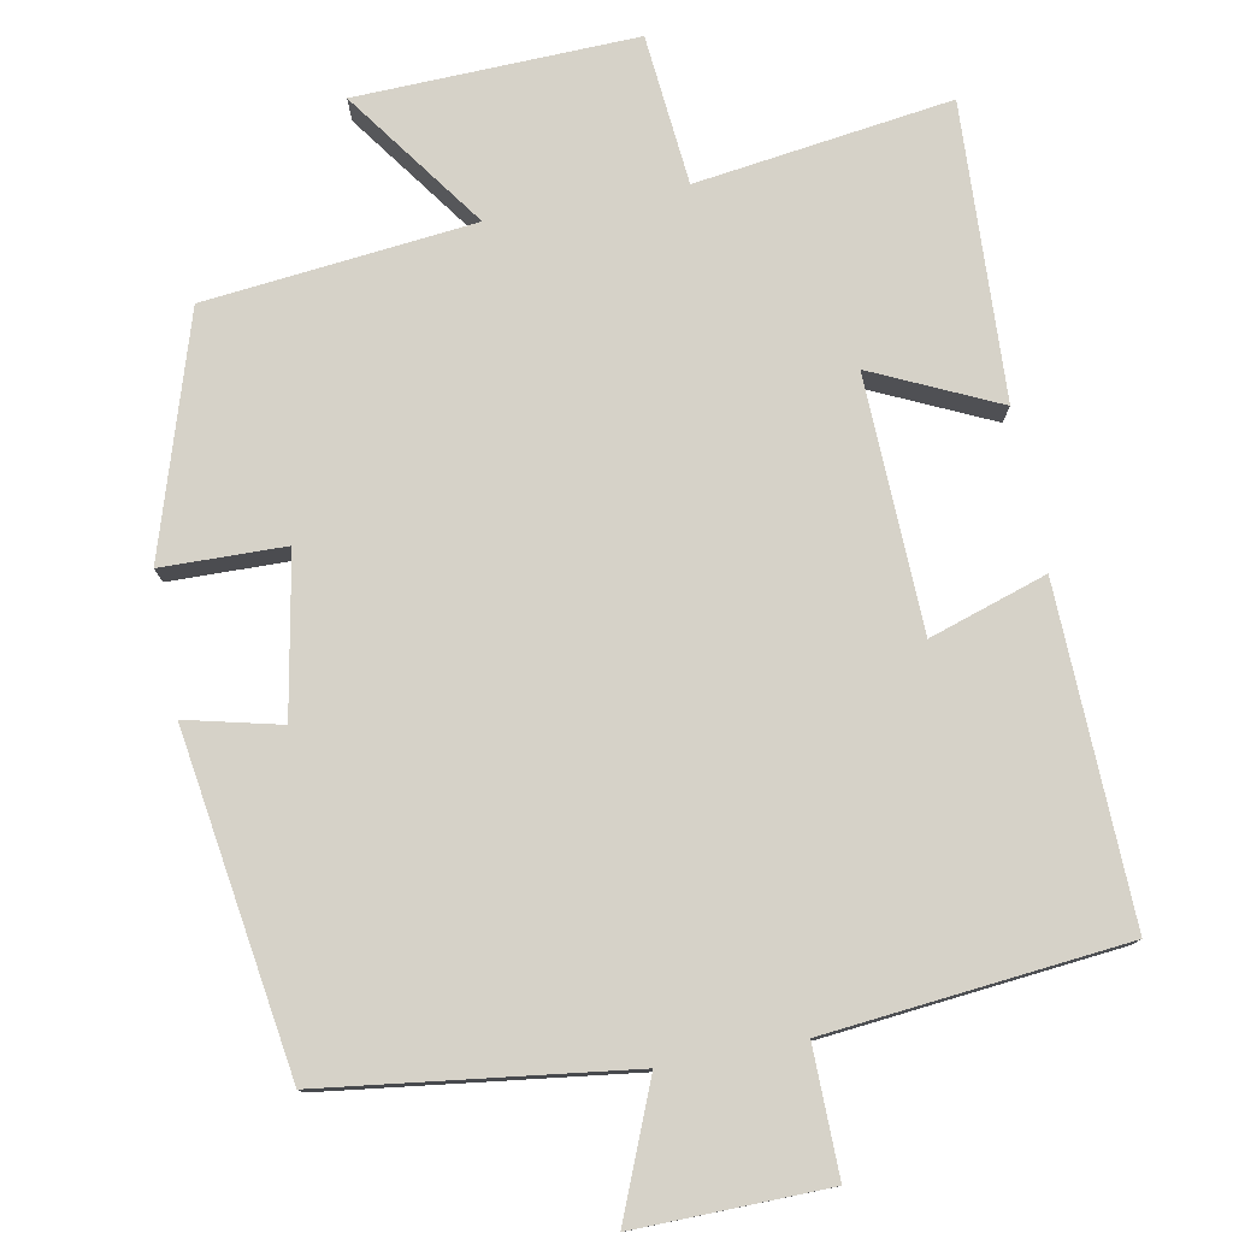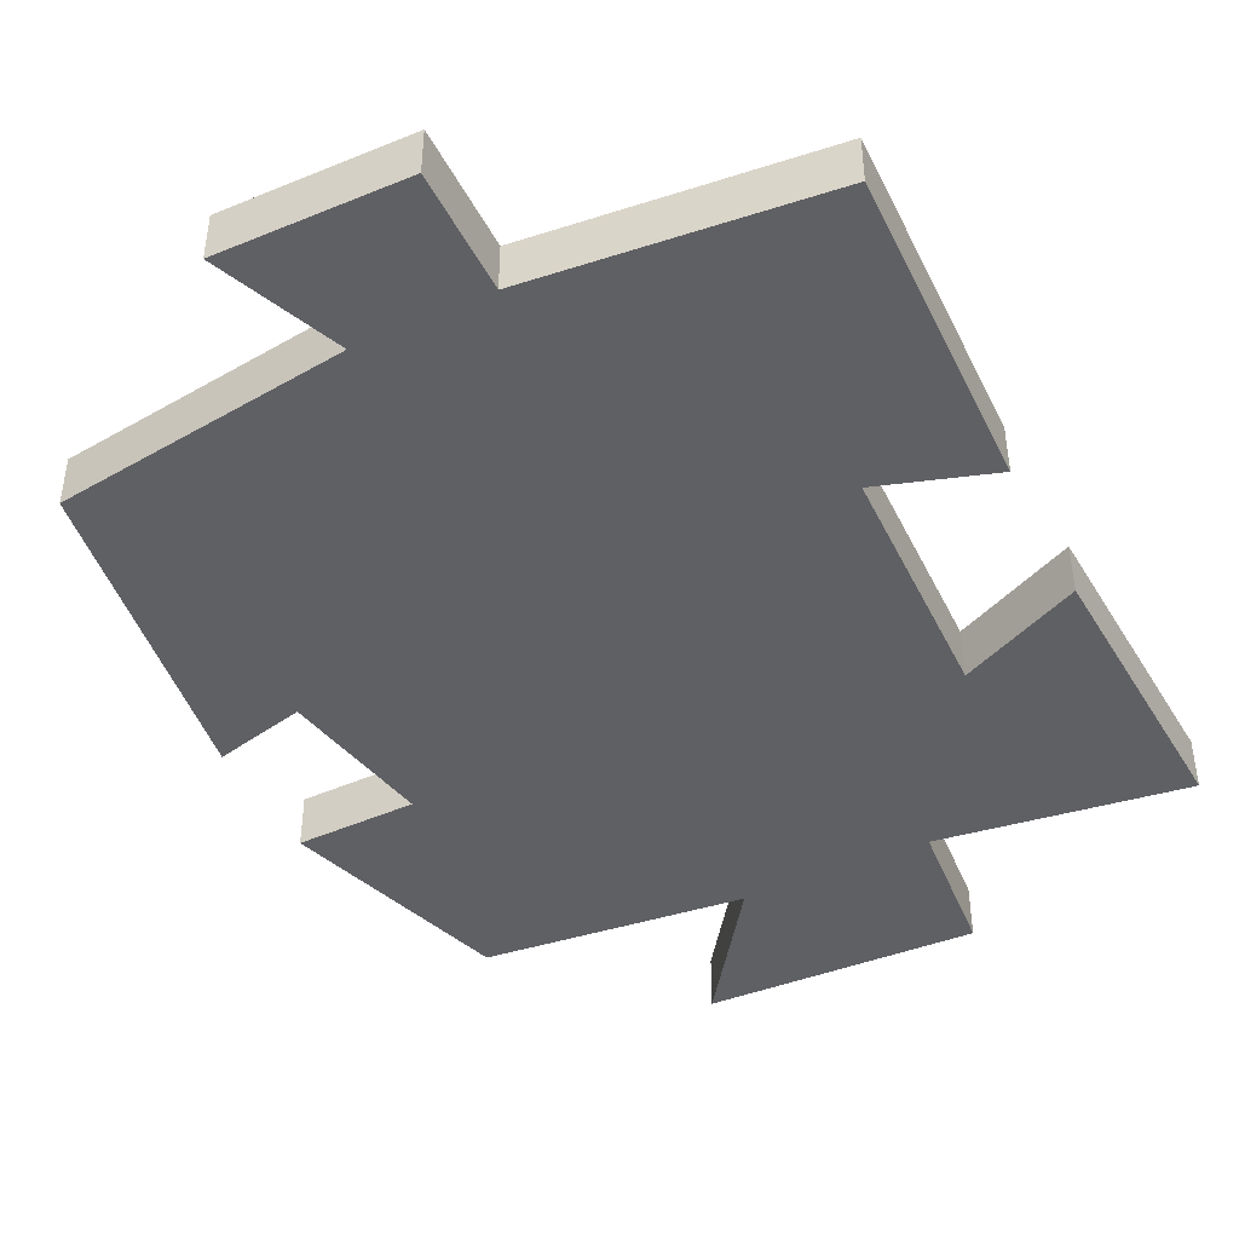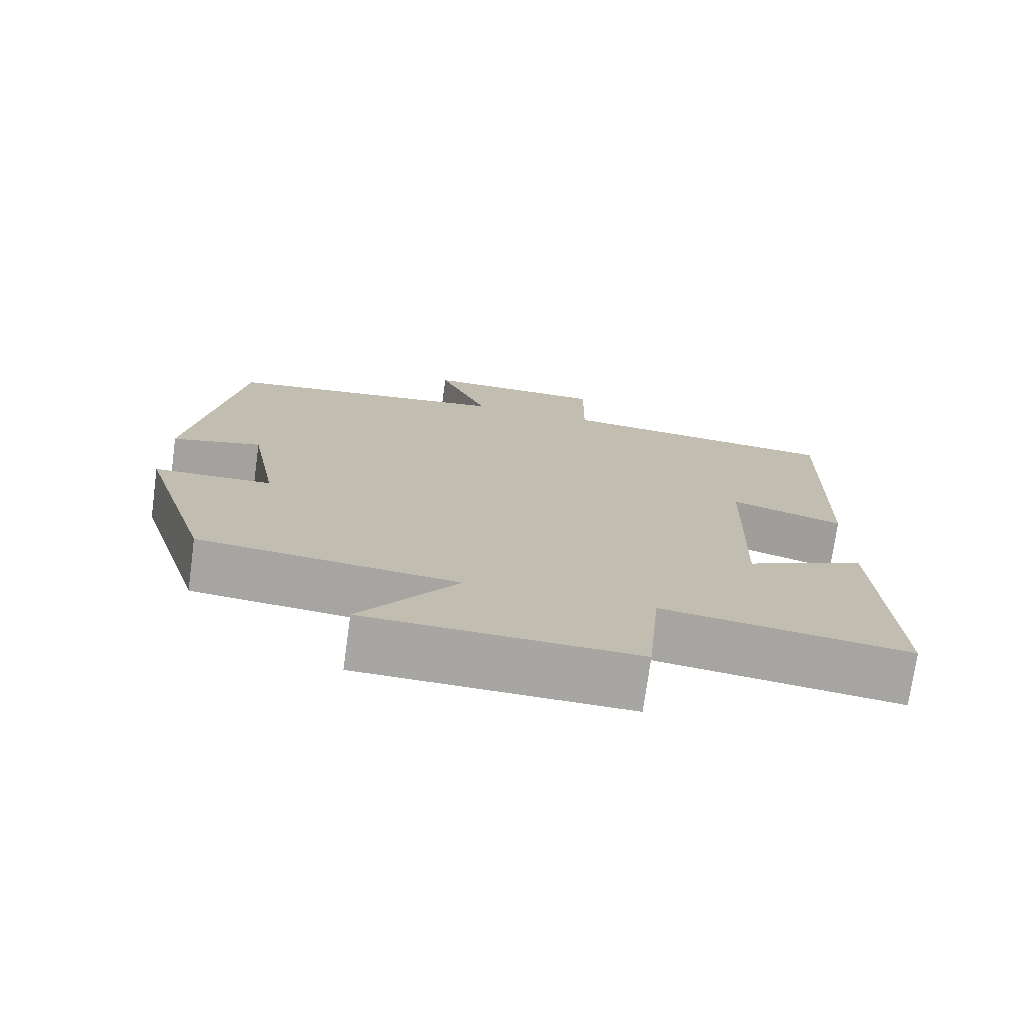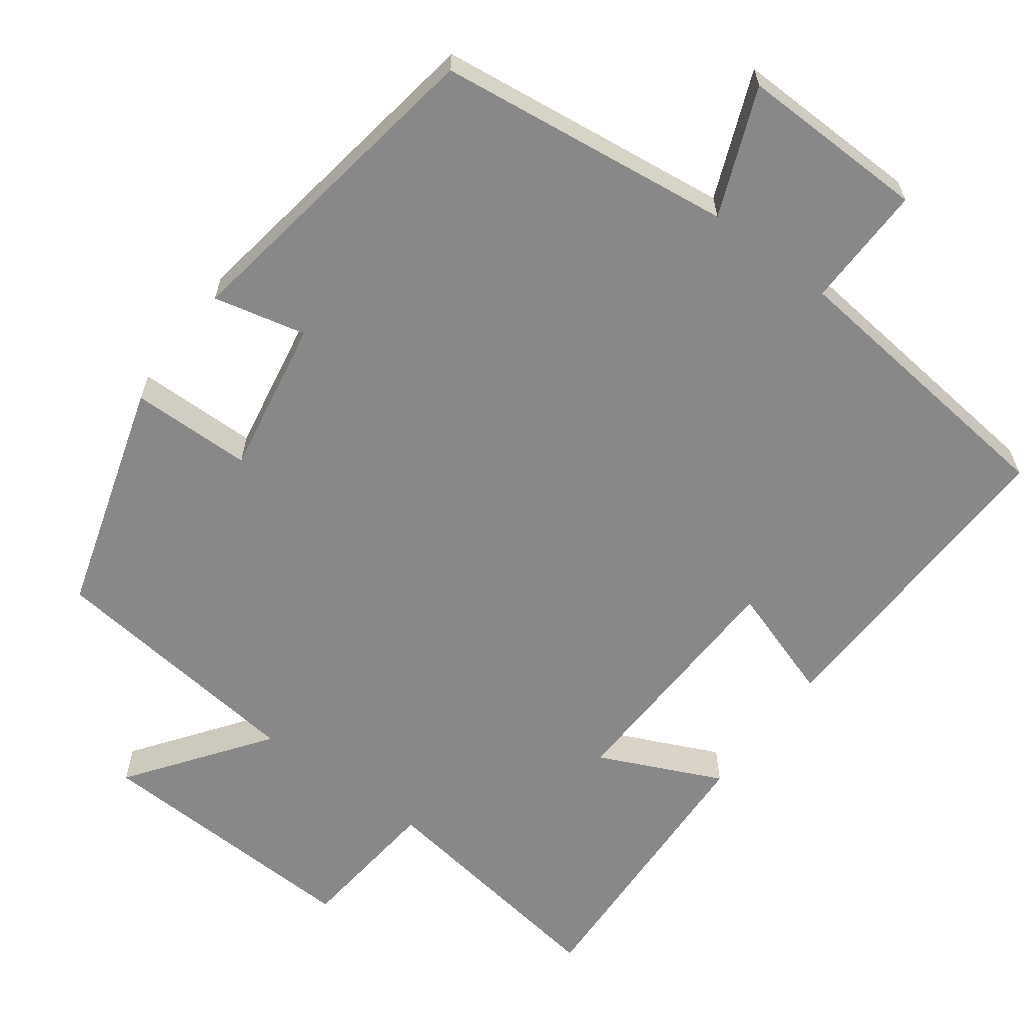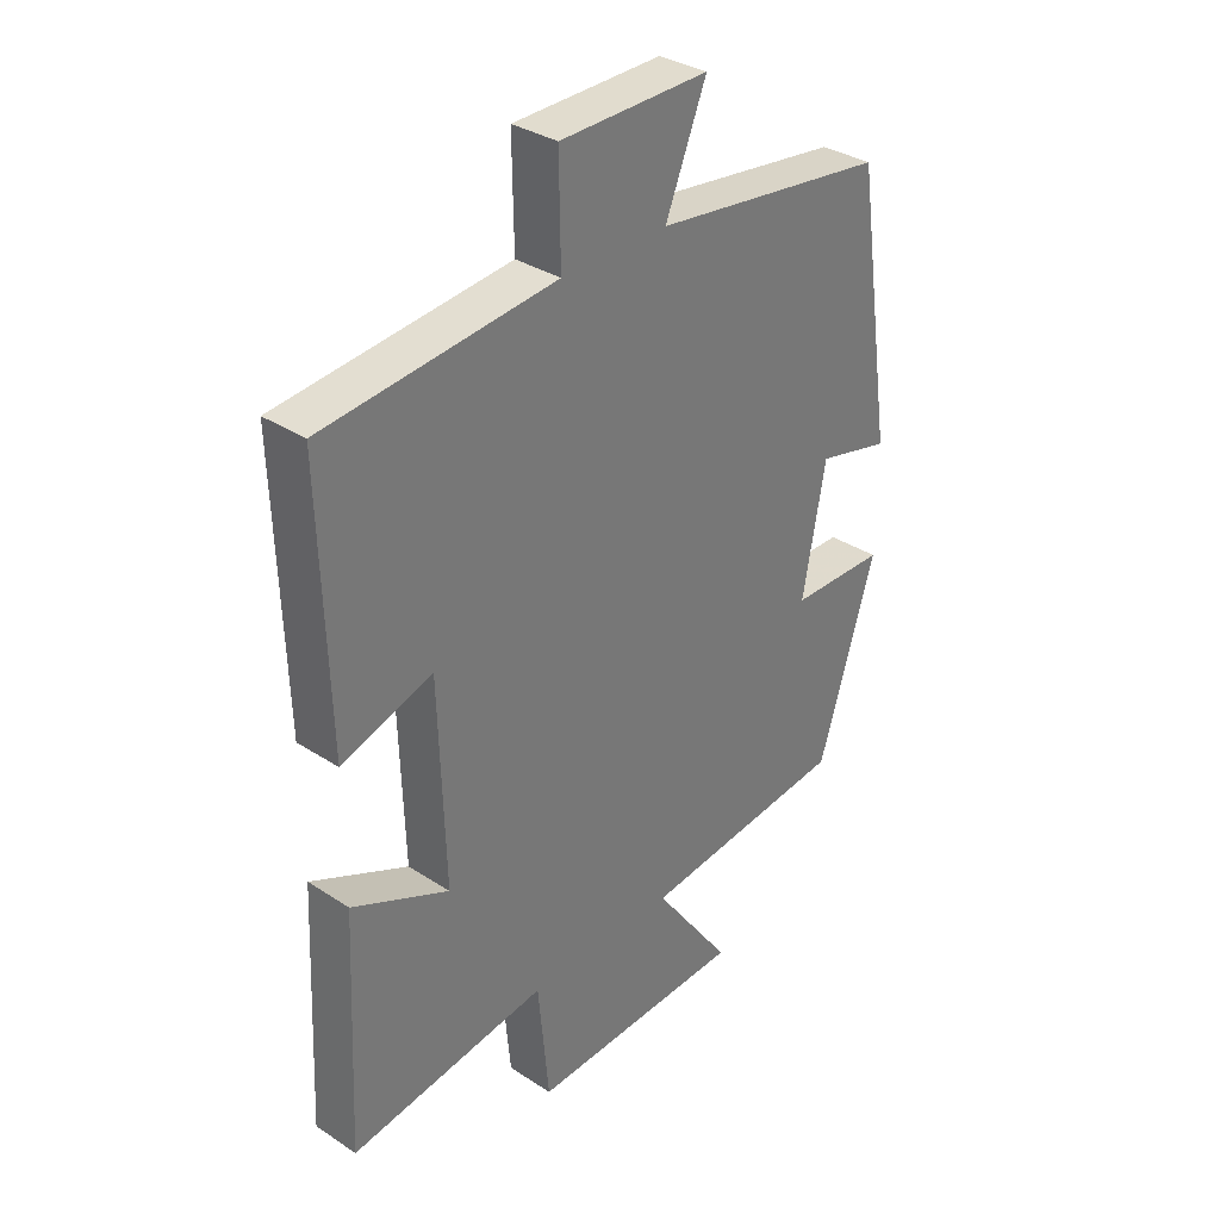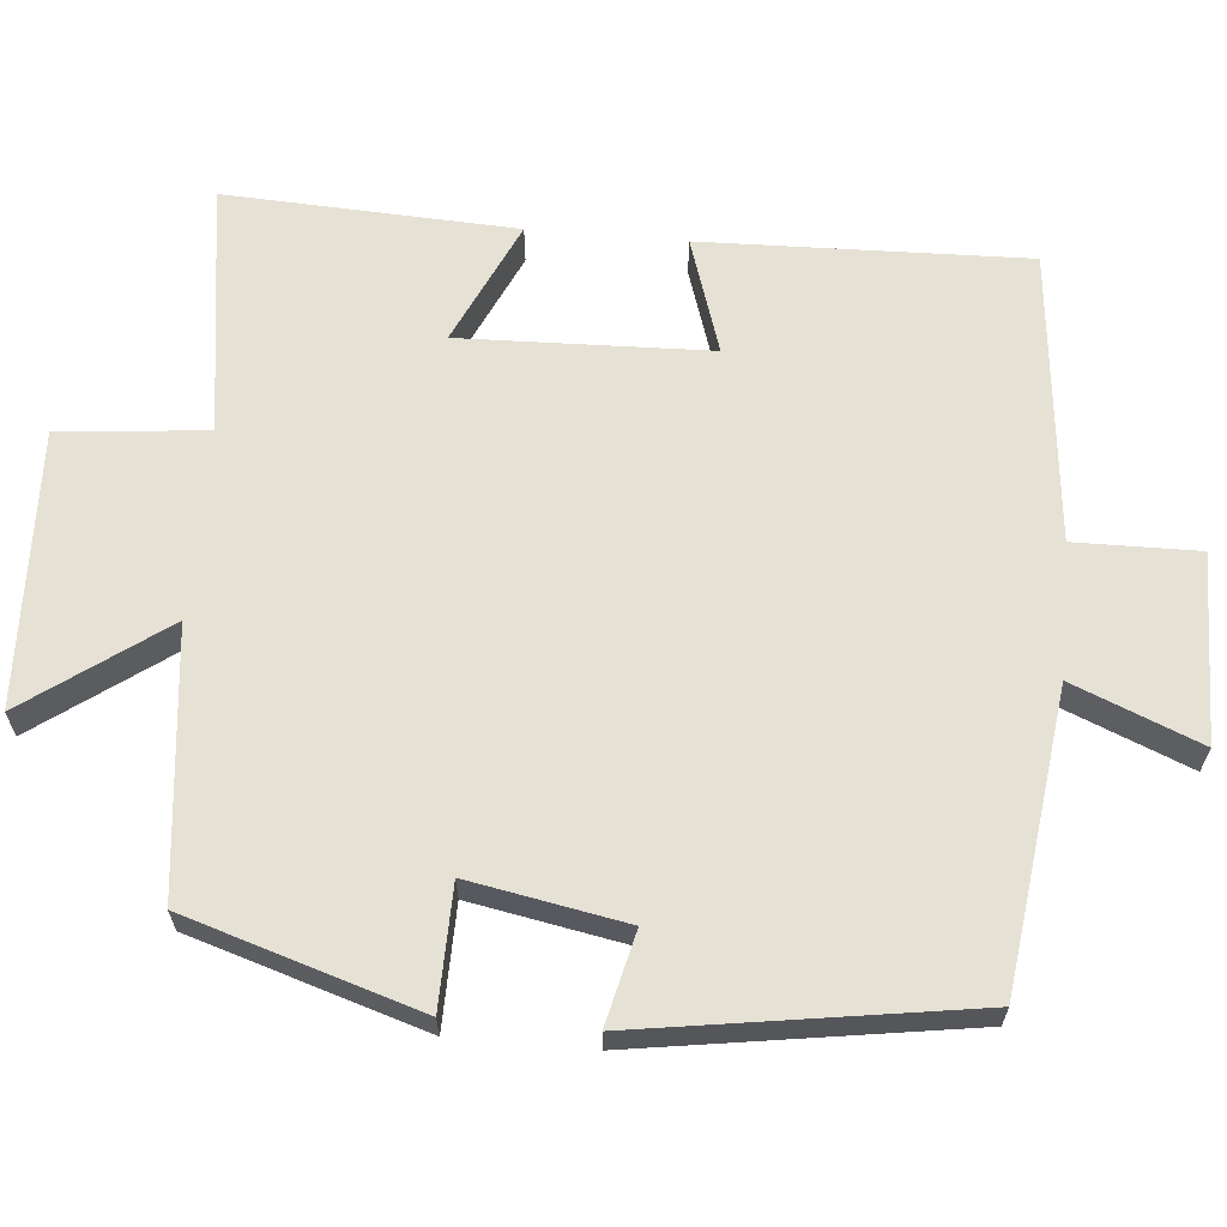
<metadata>
{"format":"obj","ext":"obj","renderer":"f3d","projection":"perspective","resolution":1024,"background":"white","views":[{"elev":77.7,"azim":-10.7,"up":"+Y"},{"elev":-44.0,"azim":26.5,"up":"+Y"},{"elev":-74.3,"azim":-7.8,"up":"+Z"},{"elev":-62.7,"azim":-36.9,"up":"+Y"},{"elev":33.6,"azim":131.7,"up":"+Z"},{"elev":64.4,"azim":-85.0,"up":"+Y"}]}
</metadata>
<code>
v -0.405 0.07 -0.463
v -0.5 0.07 -0.159
v -0.341 0.07 -0.156
v -0.379 0.07 0.048
v -0.5 0.07 0.019
v -0.435 0.07 0.45
v -0.047 0.07 0.5
v -0.115 0.07 0.666
v 0.131 0.07 0.662
v 0.129 0.07 0.5
v 0.512 0.07 0.461
v 0.5 0.07 0.036
v 0.349 0.07 0.085
v 0.339 0.07 -0.241
v 0.5 0.07 -0.166
v 0.518 0.07 -0.546
v 0.189 0.07 -0.5
v 0.171 0.07 -0.693
v -0.189 0.07 -0.681
v -0.059 0.07 -0.5
v -0.405 0 -0.463
v -0.5 0 -0.159
v -0.341 0 -0.156
v -0.379 0 0.048
v -0.5 0 0.019
v -0.435 0 0.45
v -0.047 0 0.5
v -0.115 0 0.666
v 0.131 0 0.662
v 0.129 0 0.5
v 0.512 0 0.461
v 0.5 0 0.036
v 0.349 0 0.085
v 0.339 0 -0.241
v 0.5 0 -0.166
v 0.518 0 -0.546
v 0.189 0 -0.5
v 0.171 0 -0.693
v -0.189 0 -0.681
v -0.059 0 -0.5
f 17 18 19 20
f 1 2 3
f 20 1 3
f 17 20 3
f 14 15 16 17
f 17 3 4
f 14 17 4
f 13 14 4
f 10 11 12 13
f 10 13 4
f 7 8 9 10
f 6 7 10
f 5 6 10
f 4 5 10
f 40 39 38 37
f 23 22 21
f 23 21 40
f 23 40 37
f 37 36 35 34
f 24 23 37
f 24 37 34
f 24 34 33
f 33 32 31 30
f 24 33 30
f 30 29 28 27
f 30 27 26
f 30 26 25
f 30 25 24
f 1 21 22 2
f 2 22 23 3
f 3 23 24 4
f 4 24 25 5
f 5 25 26 6
f 6 26 27 7
f 7 27 28 8
f 8 28 29 9
f 9 29 30 10
f 10 30 31 11
f 11 31 32 12
f 12 32 33 13
f 13 33 34 14
f 14 34 35 15
f 15 35 36 16
f 16 36 37 17
f 17 37 38 18
f 18 38 39 19
f 19 39 40 20
f 20 40 21 1

</code>
